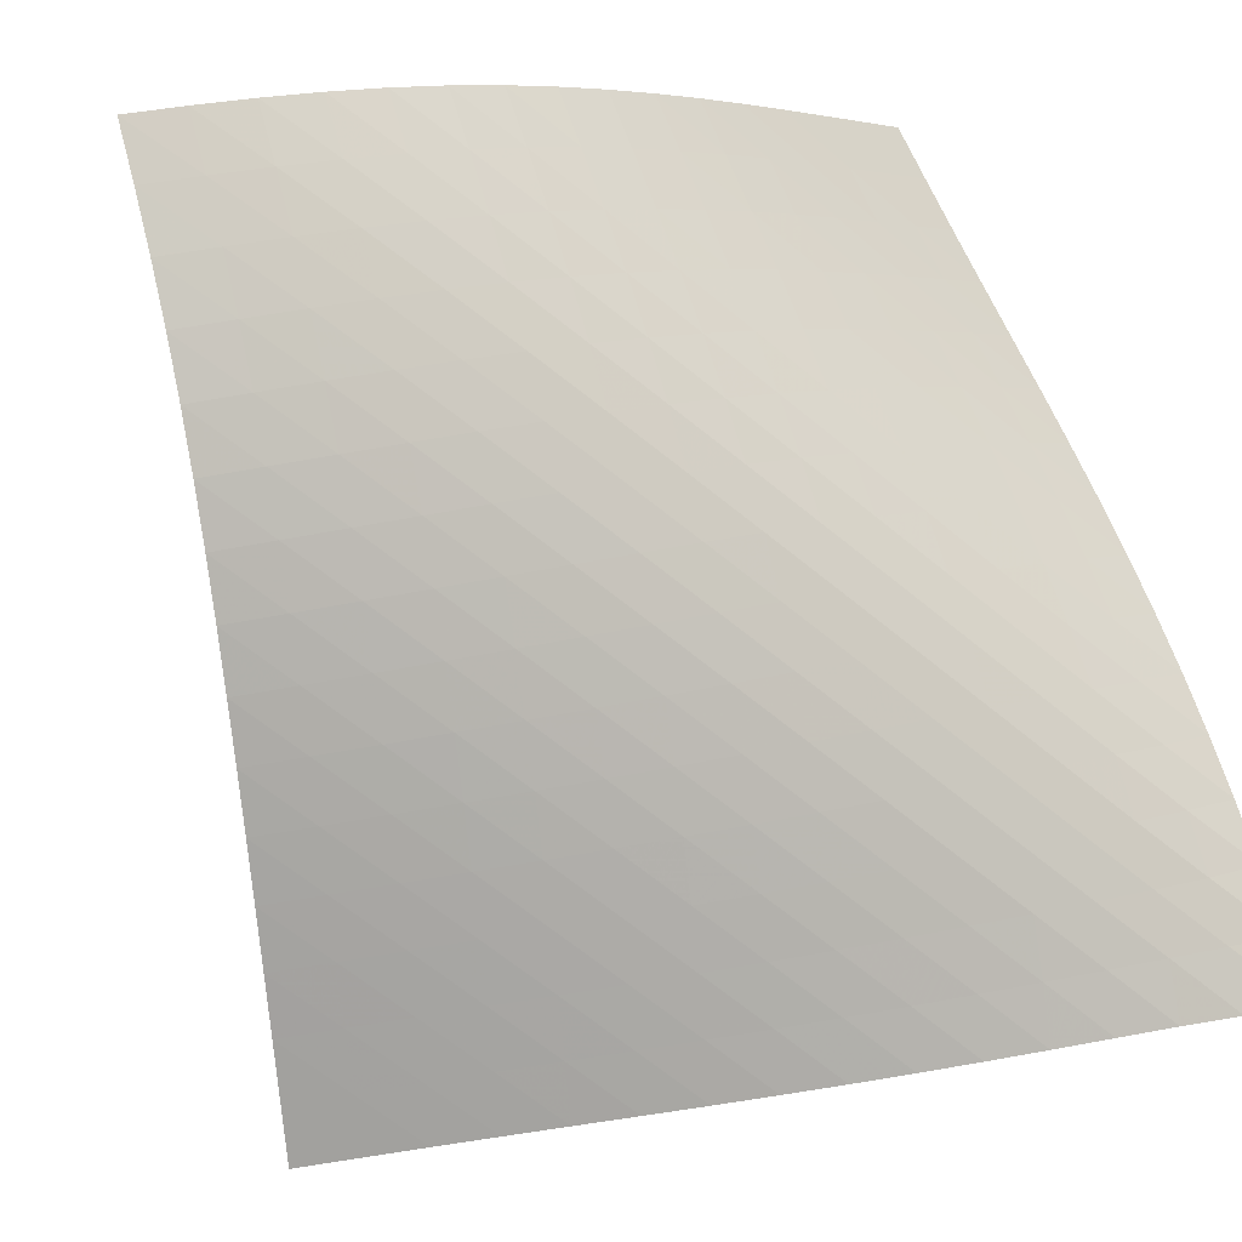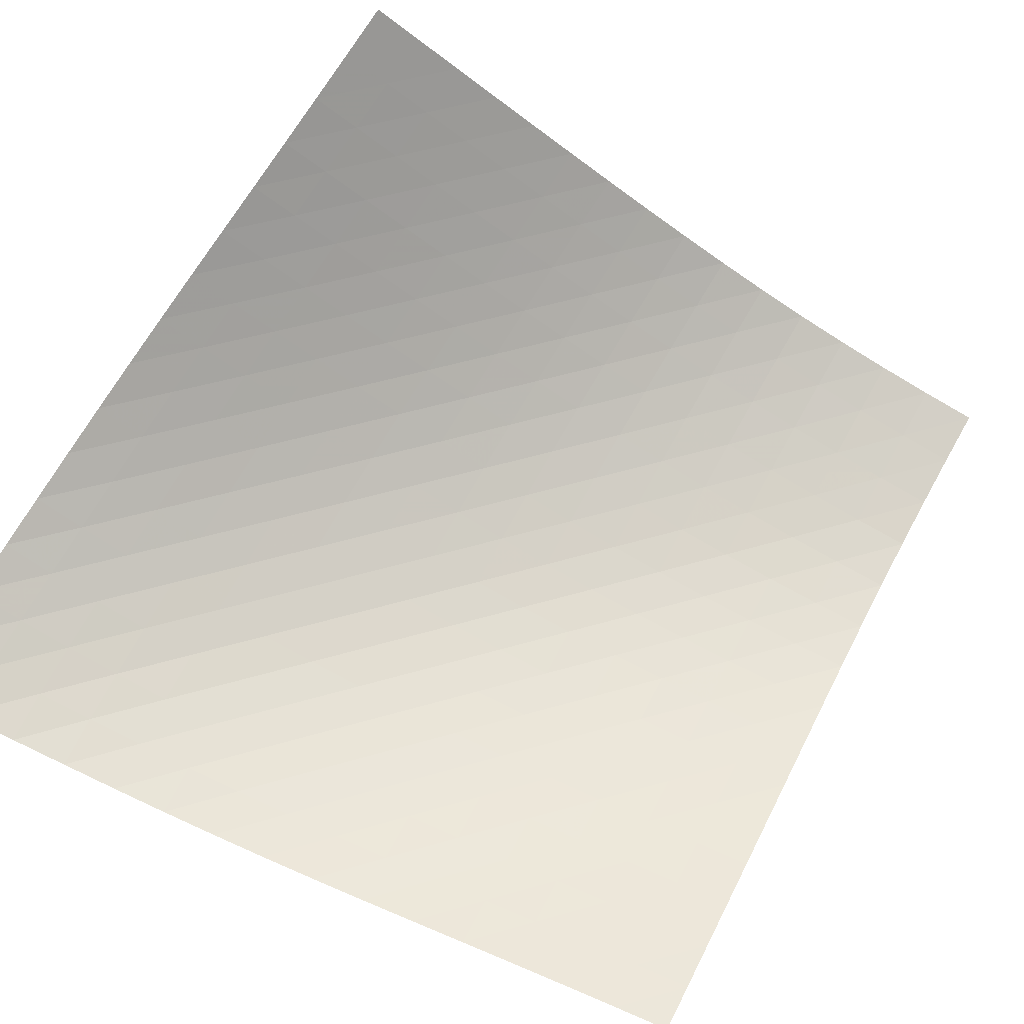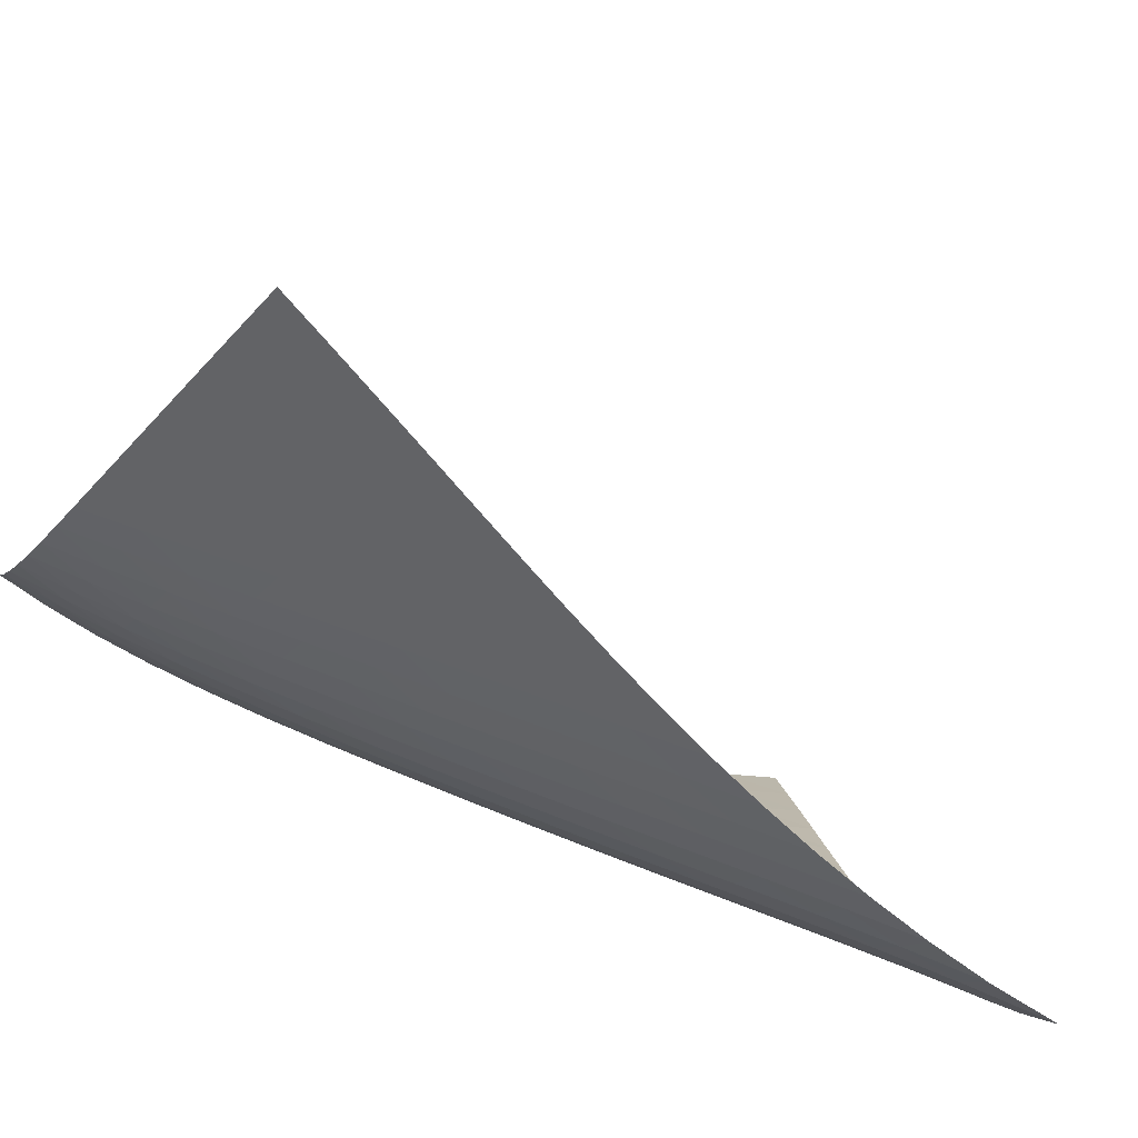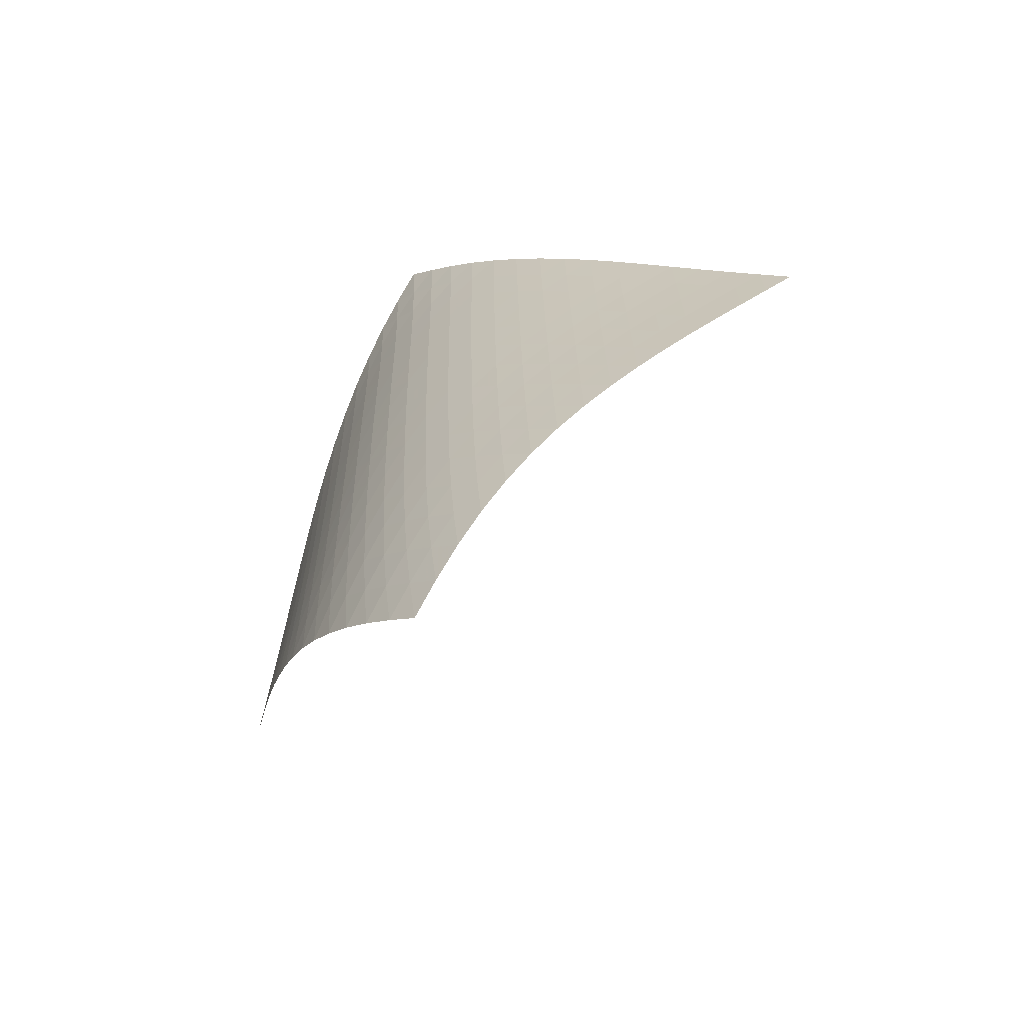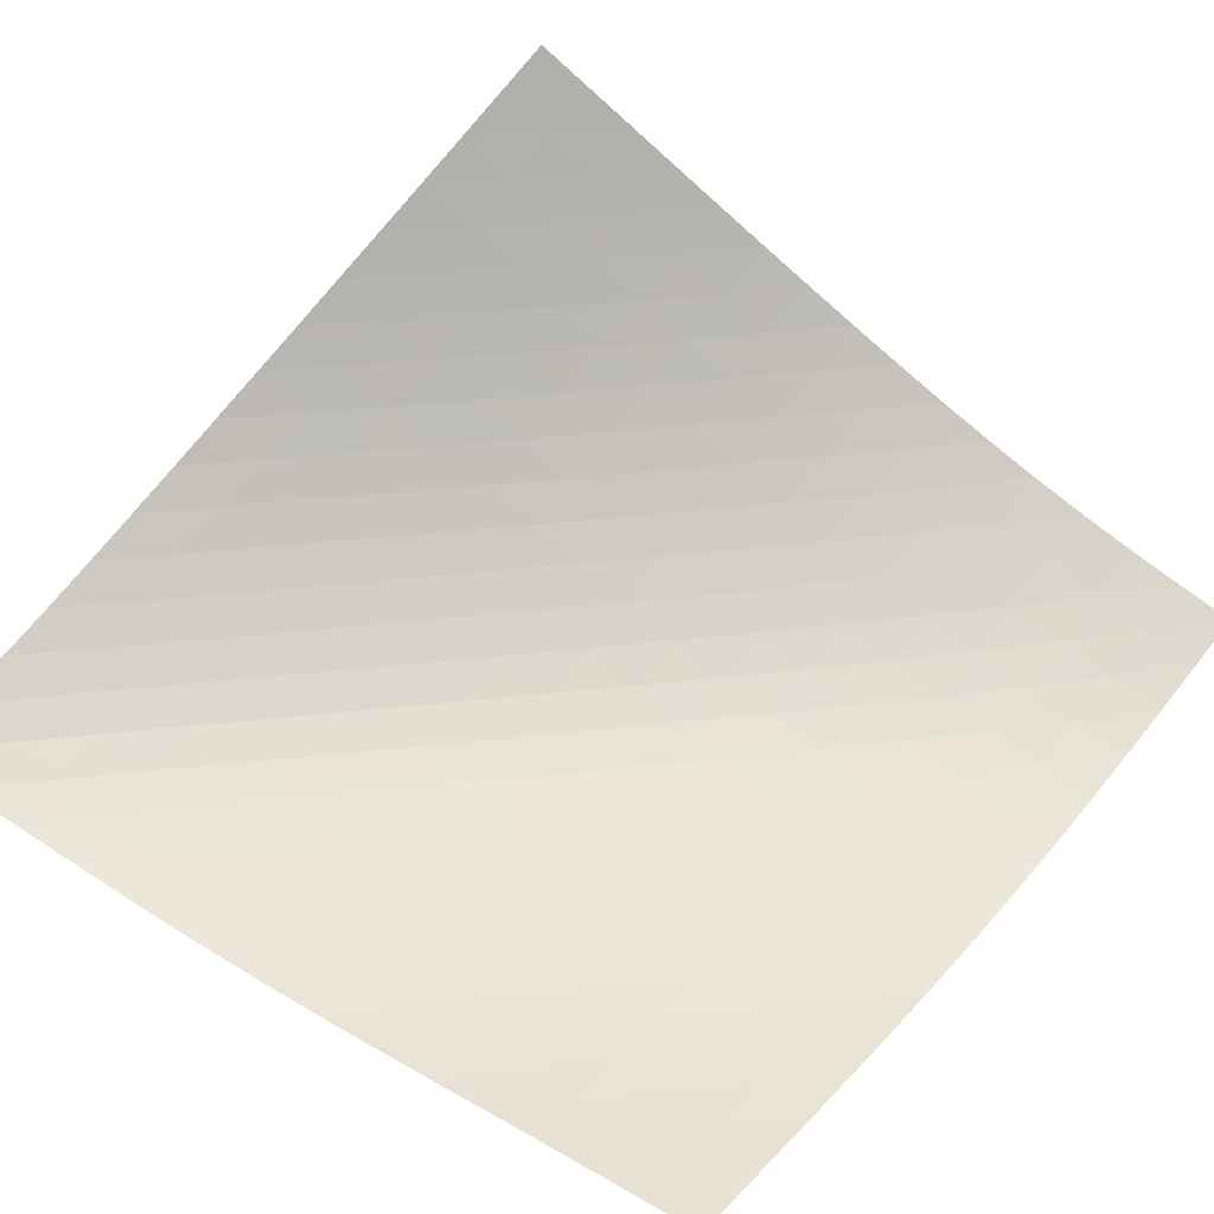
<metadata>
{"format":"obj","ext":"obj","renderer":"f3d","projection":"perspective","resolution":1024,"background":"white","views":[{"elev":-61.8,"azim":48.6,"up":"+Z"},{"elev":36.3,"azim":-112.5,"up":"+Z"},{"elev":24.4,"azim":125.5,"up":"+Z"},{"elev":-66.4,"azim":178.0,"up":"+Y"},{"elev":25.5,"azim":-100.2,"up":"+Z"}]}
</metadata>
<code>
v -6.504 -0.04885 6.504
v -3.308 -9.599 15.15
v -15.15 -9.599 3.308
v -7.342 -18.88 7.342
v -14.55 -8.994 3.462
v -13.95 -8.388 3.613
v -13.34 -7.782 3.759
v -12.74 -7.174 3.902
v -12.14 -6.566 4.045
v -11.53 -5.956 4.194
v -10.94 -5.343 4.354
v -10.35 -4.726 4.532
v -9.761 -4.105 4.73
v -9.185 -3.479 4.952
v -8.62 -2.846 5.2
v -8.068 -2.202 5.477
v -7.53 -1.541 5.784
v -7.008 -0.8444 6.125
v -6.125 -0.8444 7.008
v -5.784 -1.541 7.53
v -5.477 -2.202 8.068
v -5.2 -2.846 8.62
v -4.952 -3.479 9.185
v -4.73 -4.105 9.761
v -4.532 -4.726 10.35
v -4.354 -5.343 10.94
v -4.194 -5.956 11.53
v -4.045 -6.566 12.14
v -3.902 -7.174 12.74
v -3.759 -7.782 13.34
v -3.613 -8.388 13.95
v -3.462 -8.994 14.55
v -3.444 -10.22 14.56
v -3.581 -10.84 13.97
v -3.72 -11.46 13.38
v -3.867 -12.08 12.8
v -4.027 -12.7 12.21
v -4.205 -13.32 11.64
v -4.405 -13.94 11.07
v -4.631 -14.56 10.52
v -4.891 -15.18 9.981
v -5.192 -15.8 9.464
v -5.539 -16.43 8.975
v -5.931 -17.05 8.519
v -6.367 -17.66 8.096
v -6.84 -18.27 7.706
v -7.706 -18.27 6.84
v -8.096 -17.66 6.367
v -8.519 -17.05 5.931
v -8.975 -16.43 5.539
v -9.464 -15.8 5.192
v -9.981 -15.18 4.891
v -10.52 -14.56 4.631
v -11.07 -13.94 4.405
v -11.64 -13.32 4.205
v -12.21 -12.7 4.027
v -12.8 -12.08 3.867
v -13.38 -11.46 3.72
v -13.97 -10.84 3.581
v -14.56 -10.22 3.444
v -6.568 -1.485 6.568
v -7.048 -2.153 6.18
v -7.558 -2.809 5.831
v -8.089 -3.453 5.518
v -8.638 -4.088 5.237
v -9.202 -4.717 4.986
v -9.778 -5.339 4.762
v -10.36 -5.958 4.562
v -10.96 -6.572 4.382
v -11.55 -7.184 4.216
v -12.15 -7.793 4.06
v -12.76 -8.401 3.908
v -13.36 -9.008 3.756
v -13.96 -9.614 3.601
v -6.18 -2.153 7.048
v -6.609 -2.789 6.609
v -7.078 -3.431 6.214
v -7.58 -4.07 5.859
v -8.108 -4.704 5.542
v -8.656 -5.332 5.26
v -9.22 -5.955 5.009
v -9.796 -6.574 4.785
v -10.38 -7.19 4.583
v -10.97 -7.802 4.4
v -11.57 -8.412 4.229
v -12.17 -9.02 4.064
v -12.77 -9.627 3.903
v -13.37 -10.23 3.741
v -5.831 -2.809 7.558
v -6.214 -3.431 7.078
v -6.637 -4.062 6.637
v -7.1 -4.694 6.237
v -7.599 -5.325 5.879
v -8.126 -5.951 5.561
v -8.674 -6.574 5.278
v -9.239 -7.193 5.027
v -9.816 -7.809 4.802
v -10.4 -8.422 4.598
v -10.99 -9.032 4.41
v -11.59 -9.64 4.231
v -12.19 -10.25 4.058
v -12.78 -10.85 3.887
v -5.518 -3.453 8.089
v -5.859 -4.07 7.58
v -6.237 -4.694 7.1
v -6.658 -5.322 6.658
v -7.121 -5.948 6.258
v -7.619 -6.573 5.899
v -8.146 -7.195 5.58
v -8.695 -7.814 5.297
v -9.26 -8.43 5.045
v -9.837 -9.042 4.817
v -10.42 -9.652 4.609
v -11.01 -10.26 4.413
v -11.6 -10.87 4.225
v -12.2 -11.47 4.043
v -5.237 -4.088 8.638
v -5.542 -4.704 8.108
v -5.879 -5.325 7.599
v -6.258 -5.948 7.121
v -6.68 -6.573 6.68
v -7.144 -7.196 6.28
v -7.643 -7.817 5.921
v -8.17 -8.436 5.602
v -8.719 -9.051 5.318
v -9.284 -9.664 5.063
v -9.86 -10.27 4.831
v -10.44 -10.88 4.615
v -11.03 -11.49 4.411
v -11.62 -12.09 4.215
v -4.986 -4.717 9.202
v -5.26 -5.332 8.656
v -5.561 -5.951 8.126
v -5.899 -6.573 7.619
v -6.28 -7.196 7.144
v -6.705 -7.819 6.705
v -7.17 -8.44 6.306
v -7.67 -9.058 5.948
v -8.198 -9.674 5.628
v -8.747 -10.29 5.341
v -9.31 -10.9 5.082
v -9.884 -11.5 4.843
v -10.46 -12.11 4.619
v -11.05 -12.71 4.407
v -4.762 -5.339 9.778
v -5.009 -5.955 9.22
v -5.278 -6.574 8.674
v -5.58 -7.195 8.146
v -5.921 -7.817 7.643
v -6.306 -8.44 7.17
v -6.734 -9.061 6.734
v -7.201 -9.68 6.337
v -7.702 -10.3 5.979
v -8.23 -10.91 5.657
v -8.777 -11.52 5.367
v -9.339 -12.13 5.101
v -9.911 -12.73 4.854
v -10.49 -13.34 4.623
v -4.562 -5.958 10.36
v -4.785 -6.574 9.796
v -5.027 -7.193 9.239
v -5.297 -7.814 8.695
v -5.602 -8.436 8.17
v -5.948 -9.058 7.67
v -6.337 -9.68 7.201
v -6.767 -10.3 6.767
v -7.237 -10.92 6.372
v -7.739 -11.53 6.014
v -8.266 -12.14 5.69
v -8.812 -12.75 5.395
v -9.371 -13.36 5.122
v -9.941 -13.96 4.868
v -4.382 -6.572 10.96
v -4.583 -7.19 10.38
v -4.802 -7.809 9.816
v -5.045 -8.43 9.26
v -5.318 -9.051 8.719
v -5.628 -9.674 8.198
v -5.979 -10.3 7.702
v -6.372 -10.92 7.237
v -6.807 -11.54 6.807
v -7.279 -12.15 6.413
v -7.781 -12.76 6.055
v -8.308 -13.37 5.729
v -8.853 -13.98 5.428
v -9.411 -14.58 5.15
v -4.216 -7.184 11.55
v -4.4 -7.802 10.97
v -4.598 -8.422 10.4
v -4.817 -9.042 9.837
v -5.063 -9.664 9.284
v -5.341 -10.29 8.747
v -5.657 -10.91 8.23
v -6.014 -11.53 7.739
v -6.413 -12.15 7.279
v -6.853 -12.77 6.853
v -7.329 -13.38 6.463
v -7.833 -13.99 6.106
v -8.36 -14.6 5.778
v -8.905 -15.21 5.474
v -4.06 -7.793 12.15
v -4.229 -8.412 11.57
v -4.41 -9.032 10.99
v -4.609 -9.652 10.42
v -4.831 -10.27 9.86
v -5.082 -10.9 9.31
v -5.367 -11.52 8.777
v -5.69 -12.14 8.266
v -6.055 -12.76 7.781
v -6.463 -13.38 7.329
v -6.91 -14 6.91
v -7.391 -14.61 6.525
v -7.899 -15.22 6.171
v -8.429 -15.83 5.843
v -3.908 -8.401 12.76
v -4.064 -9.02 12.17
v -4.231 -9.64 11.59
v -4.413 -10.26 11.01
v -4.615 -10.88 10.44
v -4.843 -11.5 9.884
v -5.101 -12.13 9.339
v -5.395 -12.75 8.812
v -5.729 -13.37 8.308
v -6.106 -13.99 7.833
v -6.525 -14.61 7.391
v -6.982 -15.23 6.982
v -7.471 -15.84 6.606
v -7.985 -16.44 6.257
v -3.756 -9.008 13.36
v -3.903 -9.627 12.77
v -4.058 -10.25 12.19
v -4.225 -10.87 11.6
v -4.411 -11.49 11.03
v -4.619 -12.11 10.46
v -4.854 -12.73 9.911
v -5.122 -13.36 9.371
v -5.428 -13.98 8.853
v -5.778 -14.6 8.36
v -6.171 -15.22 7.899
v -6.606 -15.84 7.471
v -7.076 -16.45 7.076
v -7.575 -17.06 6.71
v -3.601 -9.614 13.96
v -3.741 -10.23 13.37
v -3.887 -10.85 12.78
v -4.043 -11.47 12.2
v -4.215 -12.09 11.62
v -4.407 -12.71 11.05
v -4.623 -13.34 10.49
v -4.868 -13.96 9.941
v -5.15 -14.58 9.411
v -5.474 -15.21 8.905
v -5.843 -15.83 8.429
v -6.257 -16.44 7.985
v -6.71 -17.06 7.575
v -7.196 -17.67 7.196
f 256 46 4
f 256 4 47
f 5 74 60
f 5 60 3
f 74 88 59
f 74 59 60
f 88 102 58
f 88 58 59
f 102 116 57
f 102 57 58
f 116 130 56
f 116 56 57
f 130 144 55
f 130 55 56
f 144 158 54
f 144 54 55
f 158 172 53
f 158 53 54
f 172 186 52
f 172 52 53
f 186 200 51
f 186 51 52
f 200 214 50
f 200 50 51
f 214 228 49
f 214 49 50
f 228 242 48
f 228 48 49
f 242 256 47
f 242 47 48
f 1 19 61
f 1 61 18
f 18 61 62
f 18 62 17
f 17 62 63
f 17 63 16
f 16 63 64
f 16 64 15
f 15 64 65
f 15 65 14
f 14 65 66
f 14 66 13
f 13 66 67
f 13 67 12
f 12 67 68
f 12 68 11
f 11 68 69
f 11 69 10
f 10 69 70
f 10 70 9
f 9 70 71
f 9 71 8
f 8 71 72
f 8 72 7
f 7 72 73
f 7 73 6
f 6 73 74
f 6 74 5
f 19 20 75
f 19 75 61
f 61 75 76
f 61 76 62
f 62 76 77
f 62 77 63
f 63 77 78
f 63 78 64
f 64 78 79
f 64 79 65
f 65 79 80
f 65 80 66
f 66 80 81
f 66 81 67
f 67 81 82
f 67 82 68
f 68 82 83
f 68 83 69
f 69 83 84
f 69 84 70
f 70 84 85
f 70 85 71
f 71 85 86
f 71 86 72
f 72 86 87
f 72 87 73
f 73 87 88
f 73 88 74
f 20 21 89
f 20 89 75
f 75 89 90
f 75 90 76
f 76 90 91
f 76 91 77
f 77 91 92
f 77 92 78
f 78 92 93
f 78 93 79
f 79 93 94
f 79 94 80
f 80 94 95
f 80 95 81
f 81 95 96
f 81 96 82
f 82 96 97
f 82 97 83
f 83 97 98
f 83 98 84
f 84 98 99
f 84 99 85
f 85 99 100
f 85 100 86
f 86 100 101
f 86 101 87
f 87 101 102
f 87 102 88
f 21 22 103
f 21 103 89
f 89 103 104
f 89 104 90
f 90 104 105
f 90 105 91
f 91 105 106
f 91 106 92
f 92 106 107
f 92 107 93
f 93 107 108
f 93 108 94
f 94 108 109
f 94 109 95
f 95 109 110
f 95 110 96
f 96 110 111
f 96 111 97
f 97 111 112
f 97 112 98
f 98 112 113
f 98 113 99
f 99 113 114
f 99 114 100
f 100 114 115
f 100 115 101
f 101 115 116
f 101 116 102
f 22 23 117
f 22 117 103
f 103 117 118
f 103 118 104
f 104 118 119
f 104 119 105
f 105 119 120
f 105 120 106
f 106 120 121
f 106 121 107
f 107 121 122
f 107 122 108
f 108 122 123
f 108 123 109
f 109 123 124
f 109 124 110
f 110 124 125
f 110 125 111
f 111 125 126
f 111 126 112
f 112 126 127
f 112 127 113
f 113 127 128
f 113 128 114
f 114 128 129
f 114 129 115
f 115 129 130
f 115 130 116
f 23 24 131
f 23 131 117
f 117 131 132
f 117 132 118
f 118 132 133
f 118 133 119
f 119 133 134
f 119 134 120
f 120 134 135
f 120 135 121
f 121 135 136
f 121 136 122
f 122 136 137
f 122 137 123
f 123 137 138
f 123 138 124
f 124 138 139
f 124 139 125
f 125 139 140
f 125 140 126
f 126 140 141
f 126 141 127
f 127 141 142
f 127 142 128
f 128 142 143
f 128 143 129
f 129 143 144
f 129 144 130
f 24 25 145
f 24 145 131
f 131 145 146
f 131 146 132
f 132 146 147
f 132 147 133
f 133 147 148
f 133 148 134
f 134 148 149
f 134 149 135
f 135 149 150
f 135 150 136
f 136 150 151
f 136 151 137
f 137 151 152
f 137 152 138
f 138 152 153
f 138 153 139
f 139 153 154
f 139 154 140
f 140 154 155
f 140 155 141
f 141 155 156
f 141 156 142
f 142 156 157
f 142 157 143
f 143 157 158
f 143 158 144
f 25 26 159
f 25 159 145
f 145 159 160
f 145 160 146
f 146 160 161
f 146 161 147
f 147 161 162
f 147 162 148
f 148 162 163
f 148 163 149
f 149 163 164
f 149 164 150
f 150 164 165
f 150 165 151
f 151 165 166
f 151 166 152
f 152 166 167
f 152 167 153
f 153 167 168
f 153 168 154
f 154 168 169
f 154 169 155
f 155 169 170
f 155 170 156
f 156 170 171
f 156 171 157
f 157 171 172
f 157 172 158
f 26 27 173
f 26 173 159
f 159 173 174
f 159 174 160
f 160 174 175
f 160 175 161
f 161 175 176
f 161 176 162
f 162 176 177
f 162 177 163
f 163 177 178
f 163 178 164
f 164 178 179
f 164 179 165
f 165 179 180
f 165 180 166
f 166 180 181
f 166 181 167
f 167 181 182
f 167 182 168
f 168 182 183
f 168 183 169
f 169 183 184
f 169 184 170
f 170 184 185
f 170 185 171
f 171 185 186
f 171 186 172
f 27 28 187
f 27 187 173
f 173 187 188
f 173 188 174
f 174 188 189
f 174 189 175
f 175 189 190
f 175 190 176
f 176 190 191
f 176 191 177
f 177 191 192
f 177 192 178
f 178 192 193
f 178 193 179
f 179 193 194
f 179 194 180
f 180 194 195
f 180 195 181
f 181 195 196
f 181 196 182
f 182 196 197
f 182 197 183
f 183 197 198
f 183 198 184
f 184 198 199
f 184 199 185
f 185 199 200
f 185 200 186
f 28 29 201
f 28 201 187
f 187 201 202
f 187 202 188
f 188 202 203
f 188 203 189
f 189 203 204
f 189 204 190
f 190 204 205
f 190 205 191
f 191 205 206
f 191 206 192
f 192 206 207
f 192 207 193
f 193 207 208
f 193 208 194
f 194 208 209
f 194 209 195
f 195 209 210
f 195 210 196
f 196 210 211
f 196 211 197
f 197 211 212
f 197 212 198
f 198 212 213
f 198 213 199
f 199 213 214
f 199 214 200
f 29 30 215
f 29 215 201
f 201 215 216
f 201 216 202
f 202 216 217
f 202 217 203
f 203 217 218
f 203 218 204
f 204 218 219
f 204 219 205
f 205 219 220
f 205 220 206
f 206 220 221
f 206 221 207
f 207 221 222
f 207 222 208
f 208 222 223
f 208 223 209
f 209 223 224
f 209 224 210
f 210 224 225
f 210 225 211
f 211 225 226
f 211 226 212
f 212 226 227
f 212 227 213
f 213 227 228
f 213 228 214
f 30 31 229
f 30 229 215
f 215 229 230
f 215 230 216
f 216 230 231
f 216 231 217
f 217 231 232
f 217 232 218
f 218 232 233
f 218 233 219
f 219 233 234
f 219 234 220
f 220 234 235
f 220 235 221
f 221 235 236
f 221 236 222
f 222 236 237
f 222 237 223
f 223 237 238
f 223 238 224
f 224 238 239
f 224 239 225
f 225 239 240
f 225 240 226
f 226 240 241
f 226 241 227
f 227 241 242
f 227 242 228
f 31 32 243
f 31 243 229
f 229 243 244
f 229 244 230
f 230 244 245
f 230 245 231
f 231 245 246
f 231 246 232
f 232 246 247
f 232 247 233
f 233 247 248
f 233 248 234
f 234 248 249
f 234 249 235
f 235 249 250
f 235 250 236
f 236 250 251
f 236 251 237
f 237 251 252
f 237 252 238
f 238 252 253
f 238 253 239
f 239 253 254
f 239 254 240
f 240 254 255
f 240 255 241
f 241 255 256
f 241 256 242
f 32 2 33
f 32 33 243
f 243 33 34
f 243 34 244
f 244 34 35
f 244 35 245
f 245 35 36
f 245 36 246
f 246 36 37
f 246 37 247
f 247 37 38
f 247 38 248
f 248 38 39
f 248 39 249
f 249 39 40
f 249 40 250
f 250 40 41
f 250 41 251
f 251 41 42
f 251 42 252
f 252 42 43
f 252 43 253
f 253 43 44
f 253 44 254
f 254 44 45
f 254 45 255
f 255 45 46
f 255 46 256

</code>
